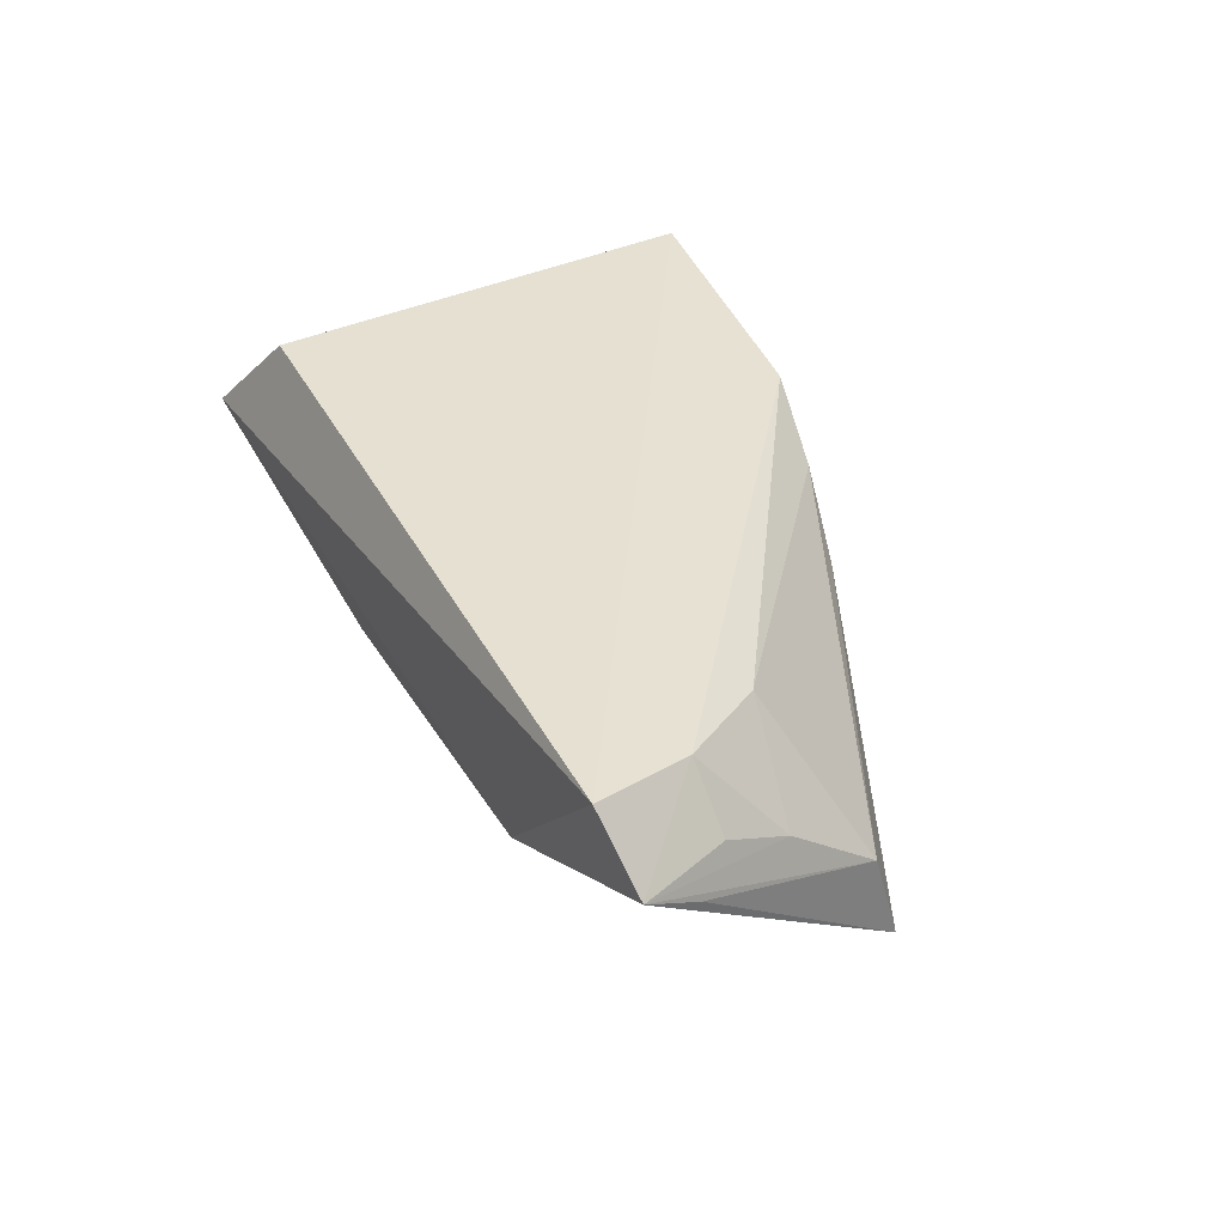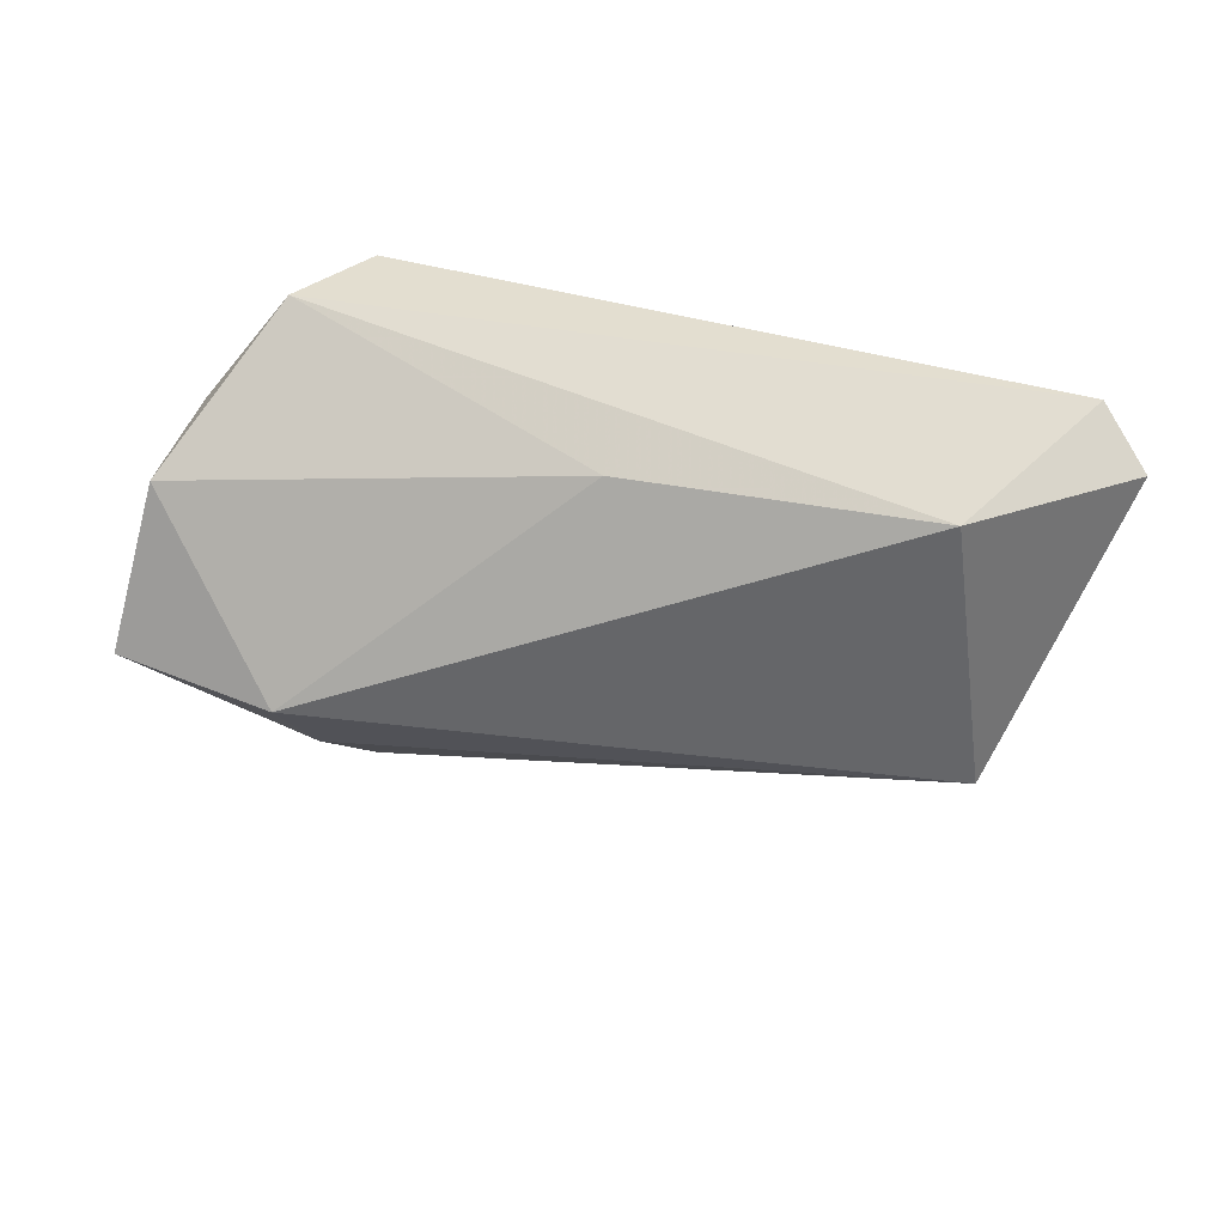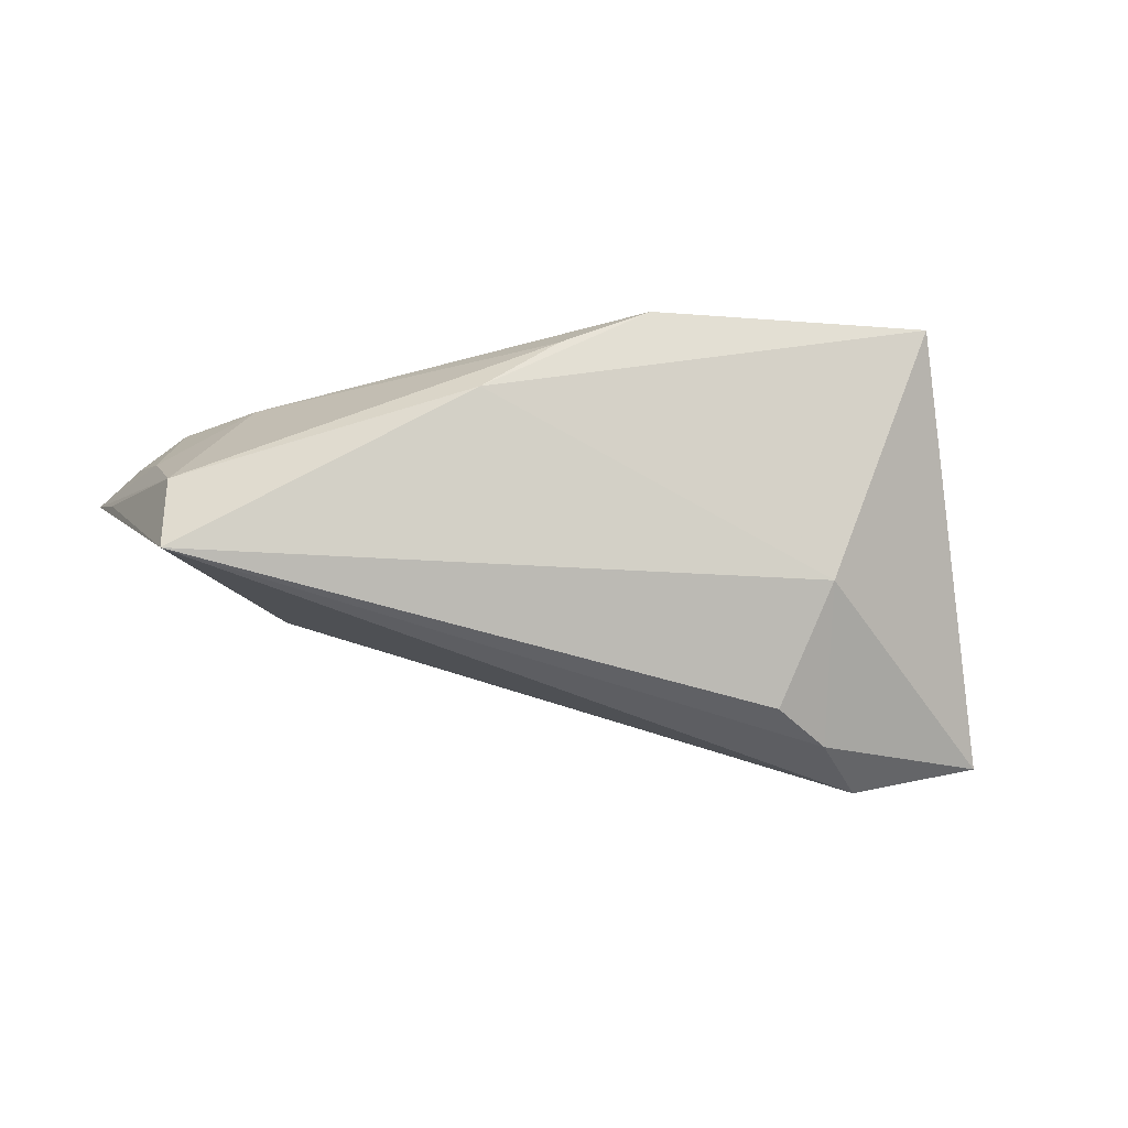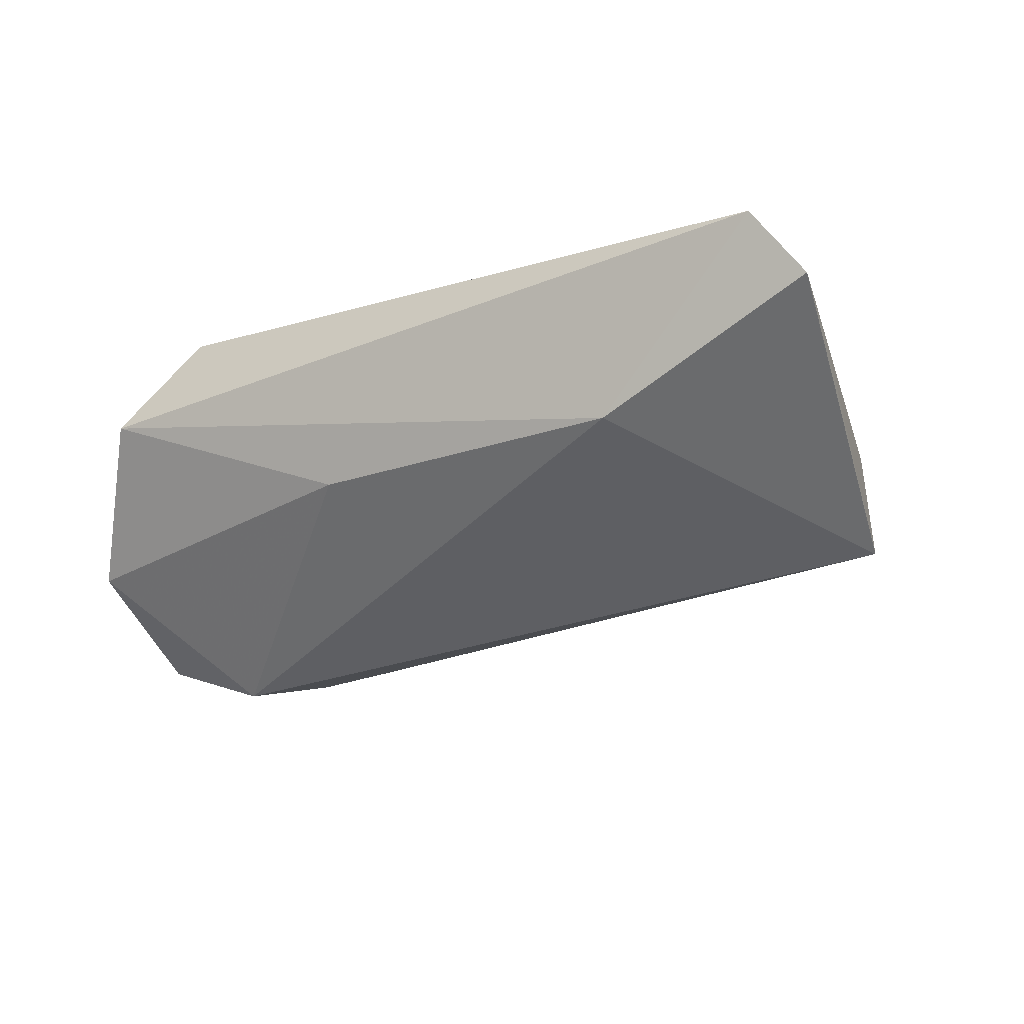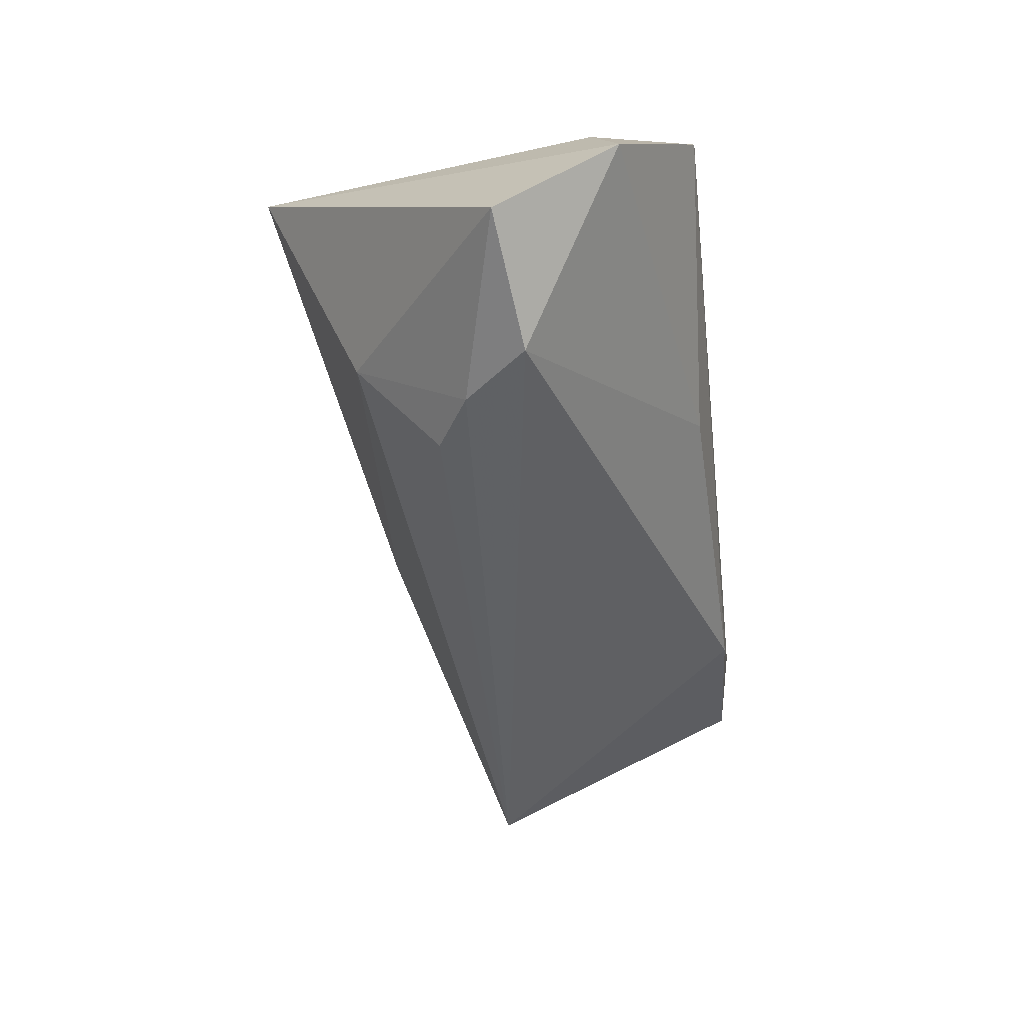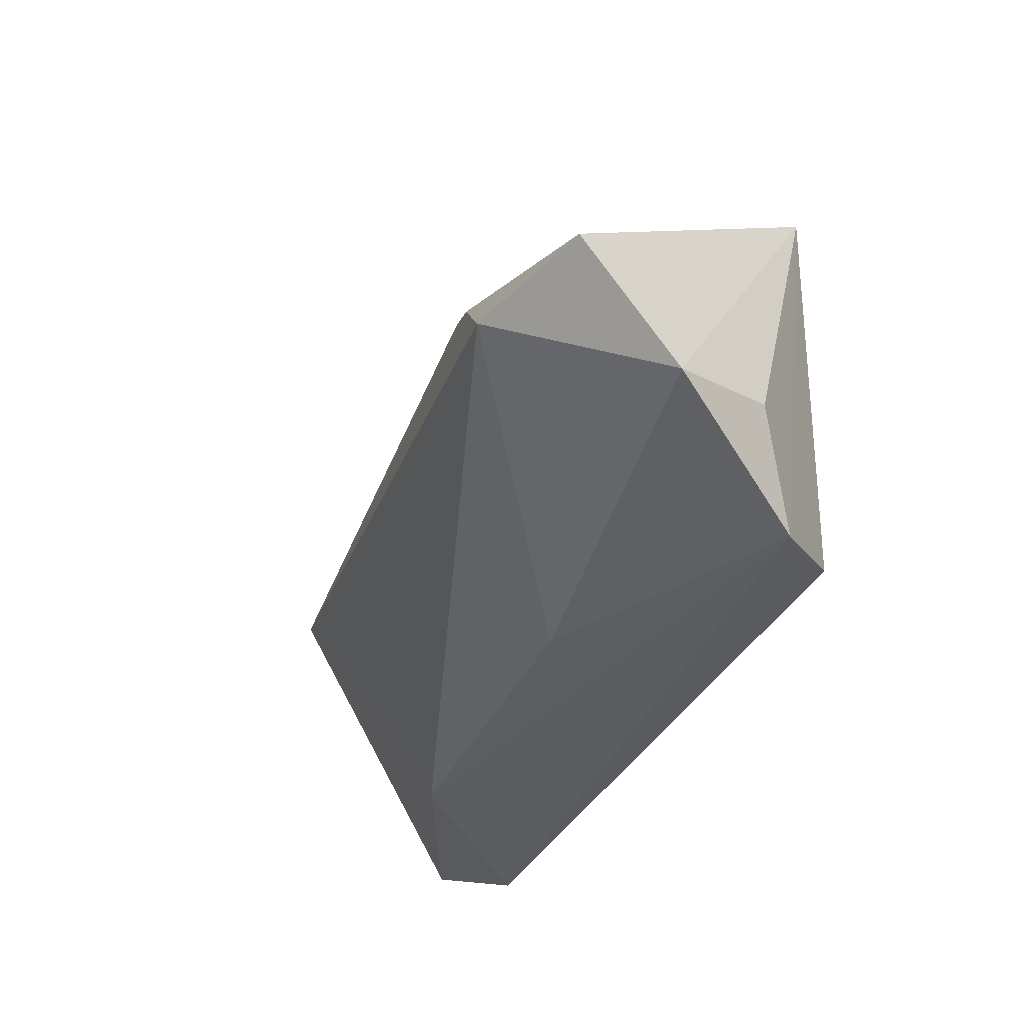
<metadata>
{"format":"obj","ext":"obj","renderer":"f3d","projection":"perspective","resolution":1024,"background":"white","views":[{"elev":37.7,"azim":61.8,"up":"+Z"},{"elev":-30.0,"azim":-20.9,"up":"+Z"},{"elev":-31.9,"azim":163.9,"up":"+Z"},{"elev":-13.0,"azim":32.4,"up":"+Z"},{"elev":-53.8,"azim":-83.1,"up":"+Z"},{"elev":-35.2,"azim":-115.6,"up":"+Y"}]}
</metadata>
<code>
v 0.06207 -0.01609 0.006069
v -0.05253 0.0002598 -0.02504
v -0.02489 0.02155 -0.0129
v 0.03647 -0.02389 -0.003459
v 0.02153 0.02438 0.005395
v -0.03438 0.03471 0.01843
v 0.05908 -0.01184 0.009633
v -0.04238 -0.02509 0.006635
v 0.04581 -0.001009 0.01431
v 0.05751 -0.003339 0.005143
v -0.02859 0.006405 -0.02811
v -0.03212 -0.02033 0.01843
v 0.05709 -0.02509 0.01843
v -0.02091 0.01079 -0.02607
v 0.01211 0.02683 0.01236
v 0.0537 -0.01261 0.01664
v 0.05668 0.01157 -0.01634
v 0.001005 0.02946 0.01764
v 0.05655 0.008244 -0.004325
v -0.053 -0.01524 -0.01299
v -0.03579 -0.001739 -0.02985
v -0.006321 -0.02257 -0.005895
v 0.0634 -0.02314 0.01013
v -0.04766 -0.01168 0.001158
f 13 6 12
f 2 6 3
f 8 13 12
f 12 6 8
f 4 17 23
f 23 13 4
f 4 8 22
f 13 8 4
f 23 17 1
f 6 13 18
f 14 3 17
f 22 8 20
f 20 6 2
f 21 4 22
f 21 20 2
f 22 20 21
f 17 4 21
f 19 1 17
f 23 1 19
f 24 8 6
f 6 20 24
f 24 20 8
f 11 14 17
f 17 21 11
f 11 21 2
f 2 3 11
f 3 14 11
f 5 19 17
f 6 18 5
f 5 3 6
f 17 3 5
f 15 5 18
f 19 5 15
f 18 9 15
f 15 9 19
f 16 18 13
f 16 9 18
f 16 13 23
f 7 16 23
f 19 9 10
f 9 16 10
f 16 7 10
f 23 19 10
f 10 7 23

</code>
